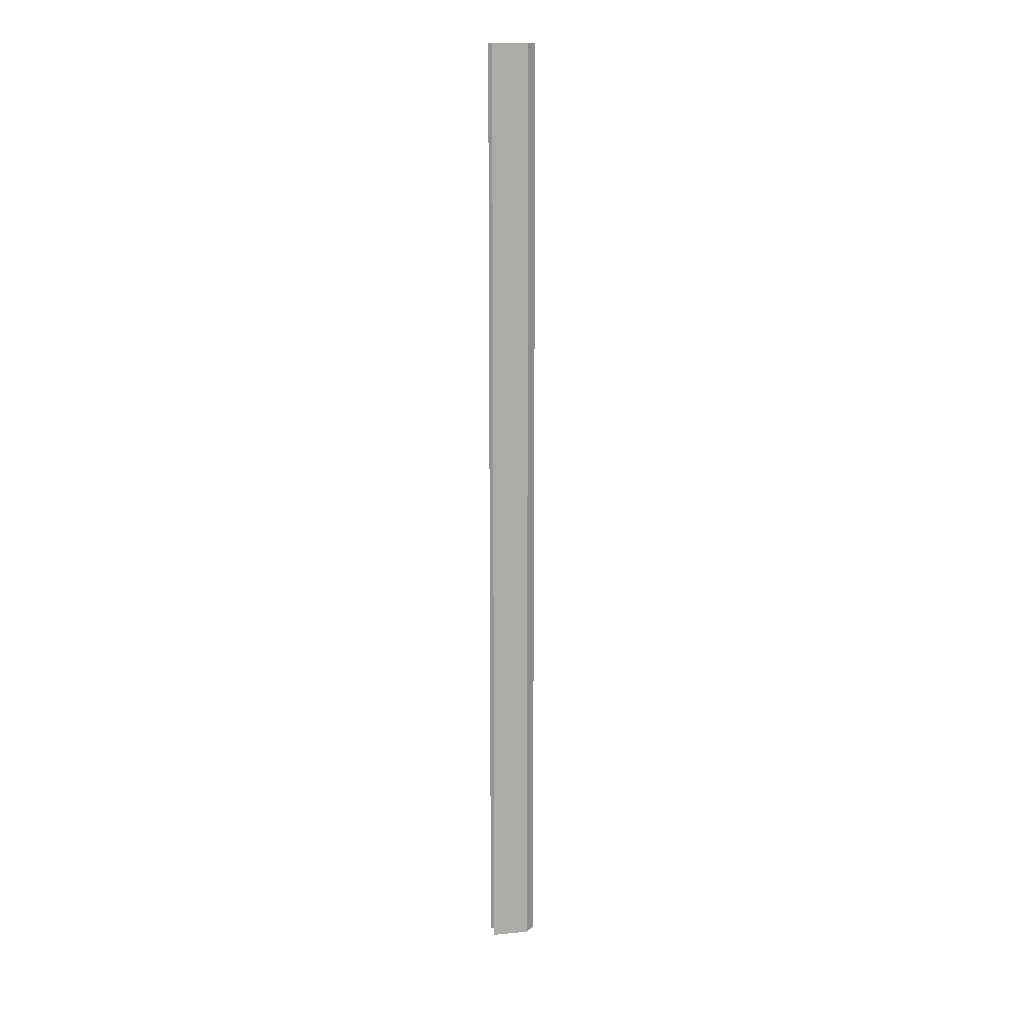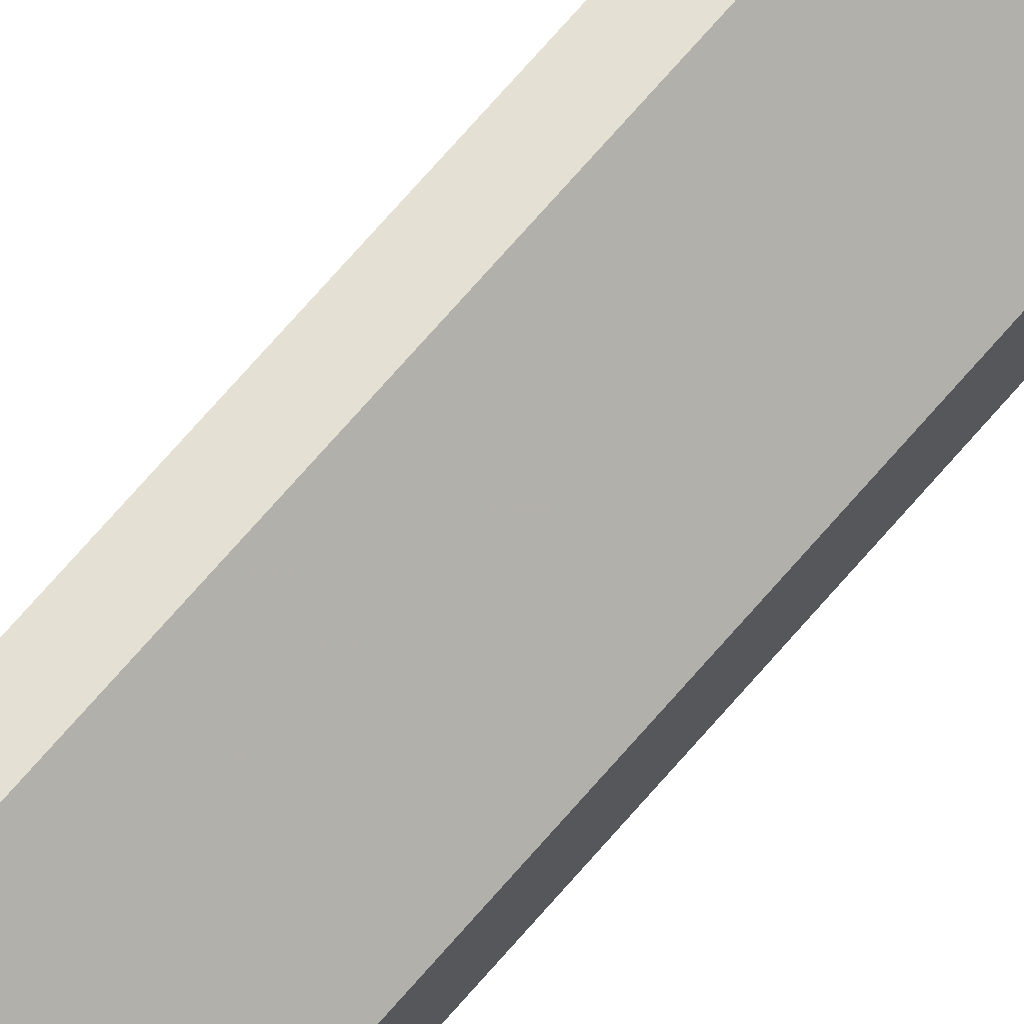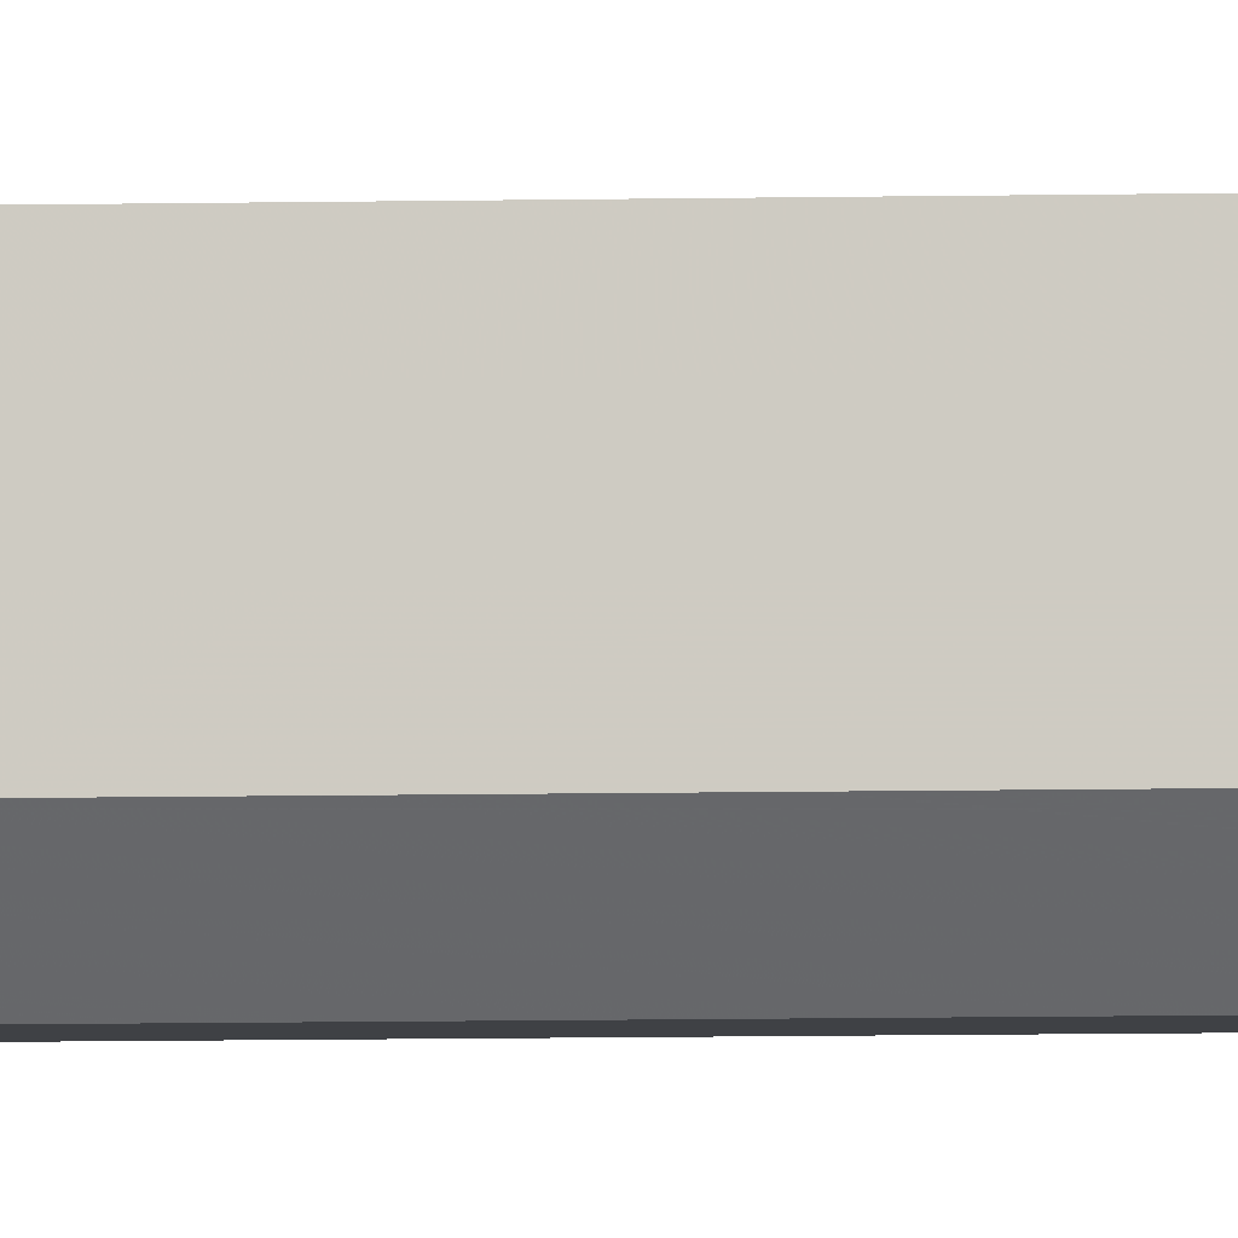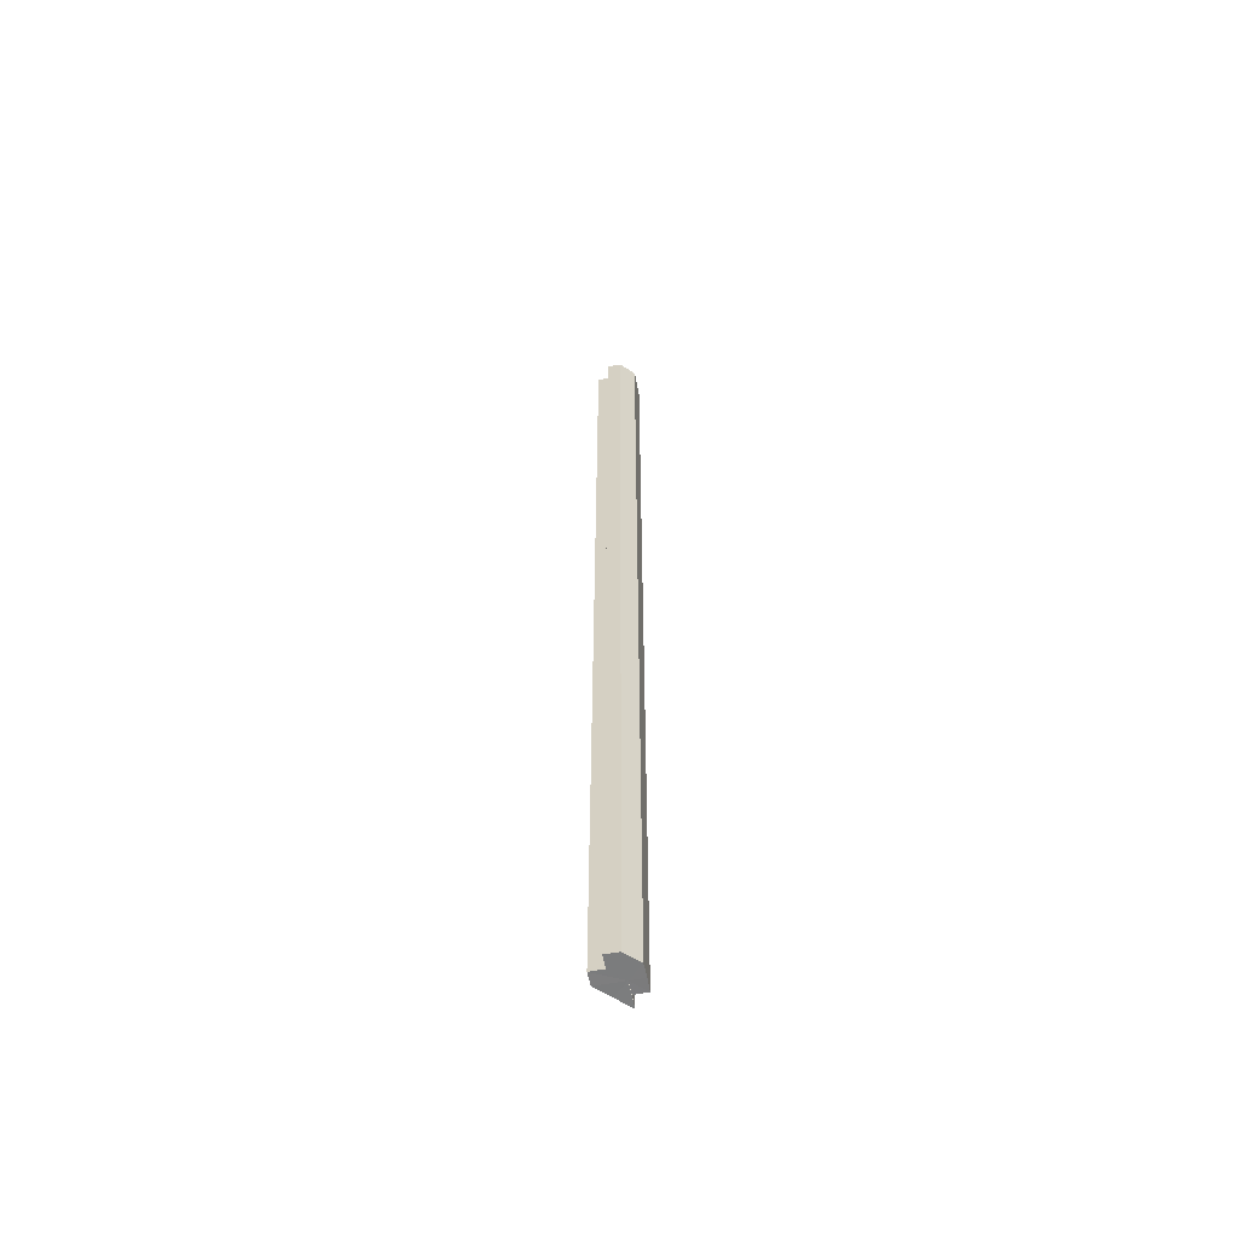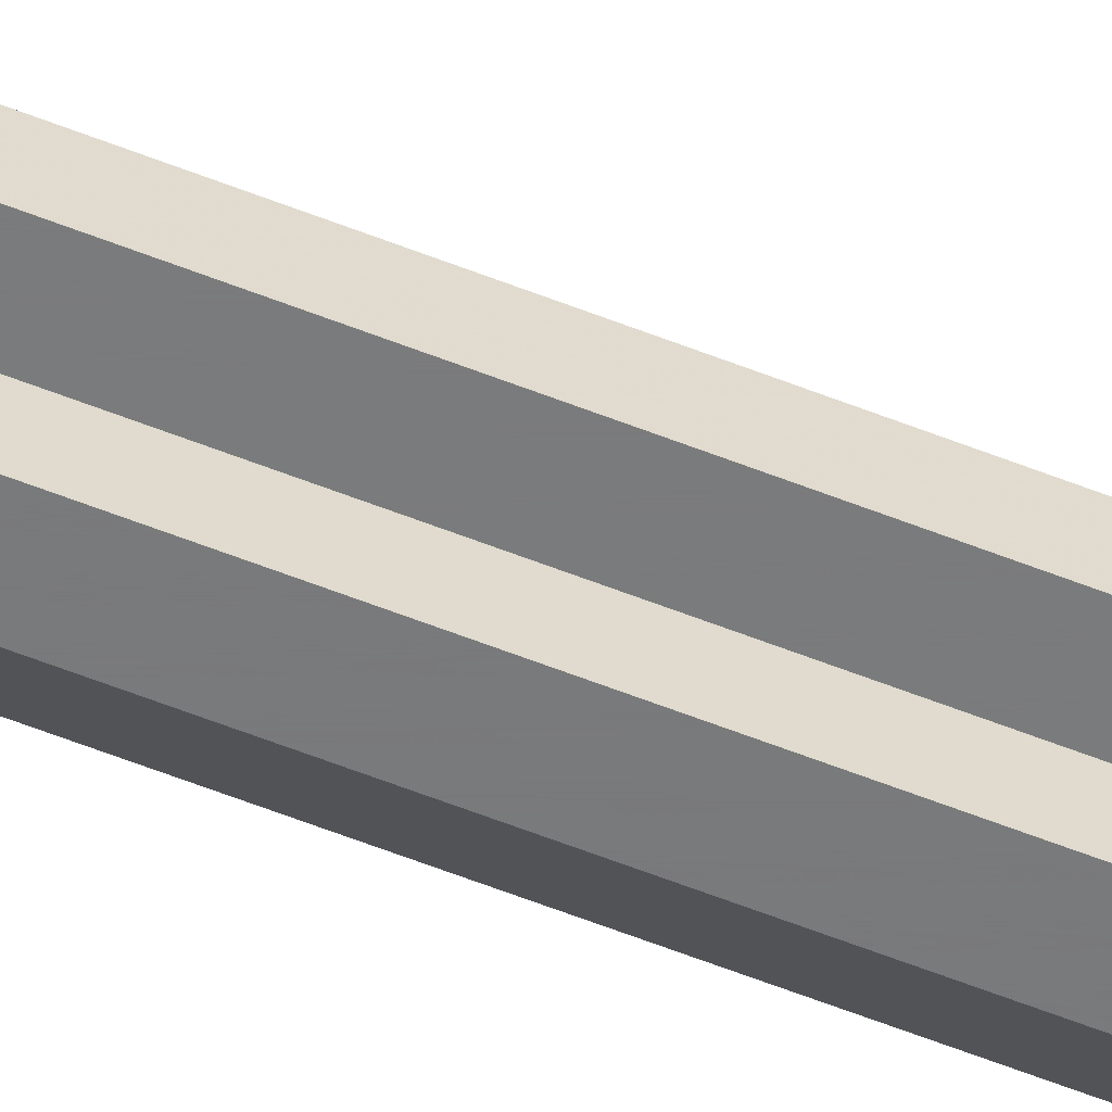
<metadata>
{"format":"obj","ext":"obj","renderer":"f3d","projection":"perspective","resolution":1024,"background":"white","views":[{"elev":13.5,"azim":-147.5,"up":"+Z"},{"elev":65.5,"azim":-140.3,"up":"+Y"},{"elev":-6.4,"azim":94.3,"up":"+Y"},{"elev":-58.9,"azim":11.1,"up":"+Z"},{"elev":-57.9,"azim":-112.5,"up":"+Y"}]}
</metadata>
<code>
o 5074
v 2176 1862 6.292
v 2176 1862 6.292
v 2176 1862 7.031
v 2176 1862 6.292
v 2176 1862 7.031
v 2176 1862 6.292
v 2176 1862 7.031
v 2176 1862 6.292
v 2176 1862 7.031
v 2176 1862 6.292
v 2176 1862 7.031
v 2176 1862 6.292
v 2176 1862 7.031
v 2176 1862 6.292
v 2176 1862 7.031
v 2176 1862 6.292
v 2176 1862 7.031
v 2176 1862 6.292
v 2176 1862 6.292
v 2176 1862 6.292
v 2176 1862 7.031
v 2176 1862 7.031
v 2176 1862 6.292
v 2176 1862 6.292
v 2176 1862 6.292
v 2176 1862 6.292
v 2176 1862 6.292
v 2176 1862 7.031
v 2176 1862 7.031
v 2176 1862 6.292
v 2176 1862 6.292
v 2176 1862 6.292
v 2176 1862 7.031
v 2176 1862 7.031
v 2176 1862 6.292
v 2176 1862 6.292
v 2176 1862 6.292
v 2176 1862 6.292
v 2176 1862 6.292
v 2176 1862 6.292
v 2176 1862 7.031
v 2176 1862 7.031
v 2176 1862 7.031
v 2176 1862 6.292
v 2176 1862 7.031
v 2176 1862 7.031
v 2176 1862 7.031
v 2176 1862 6.292
v 2176 1862 6.292
v 2176 1862 6.292
v 2176 1862 6.292
v 2176 1862 7.031
v 2176 1862 6.292
v 2176 1862 7.031
v 2176 1862 7.031
v 2176 1862 7.031
v 2176 1862 7.031
v 2176 1862 7.031
v 2176 1862 7.031
v 2176 1862 7.031
v 2176 1862 7.031
v 2176 1862 7.031
v 2176 1862 7.031
v 2176 1862 7.031
v 2176 1862 7.031
v 2176 1862 6.292
v 2176 1862 6.292
v 2176 1862 7.031
f 1 2 3
f 4 1 5
f 6 4 7
f 8 6 9
f 9 10 11
f 11 12 13
f 13 14 15
f 15 16 17
f 18 16 19
f 18 20 16
f 21 20 22
f 23 24 21
f 18 19 25
f 18 25 26
f 18 26 27
f 28 27 29
f 30 31 28
f 18 27 32
f 33 32 34
f 35 36 33
f 18 32 37
f 18 37 38
f 18 38 39
f 18 39 40
f 41 37 42
f 43 44 41
f 45 40 46
f 47 48 43
f 49 50 47
f 50 51 52
f 51 53 54
f 55 46 56
f 55 56 57
f 55 57 58
f 55 58 59
f 55 59 60
f 55 60 61
f 55 61 62
f 55 62 63
f 55 63 64
f 55 64 65
f 66 67 68

</code>
